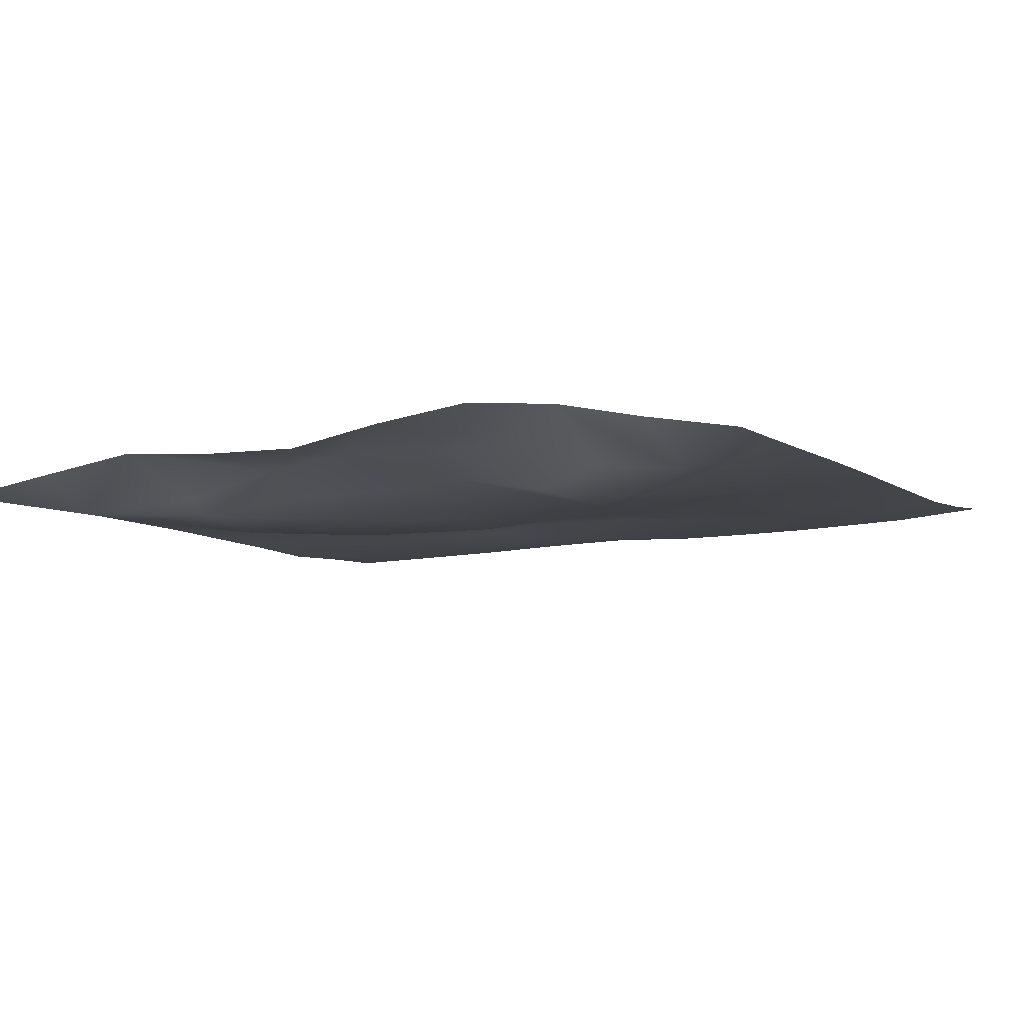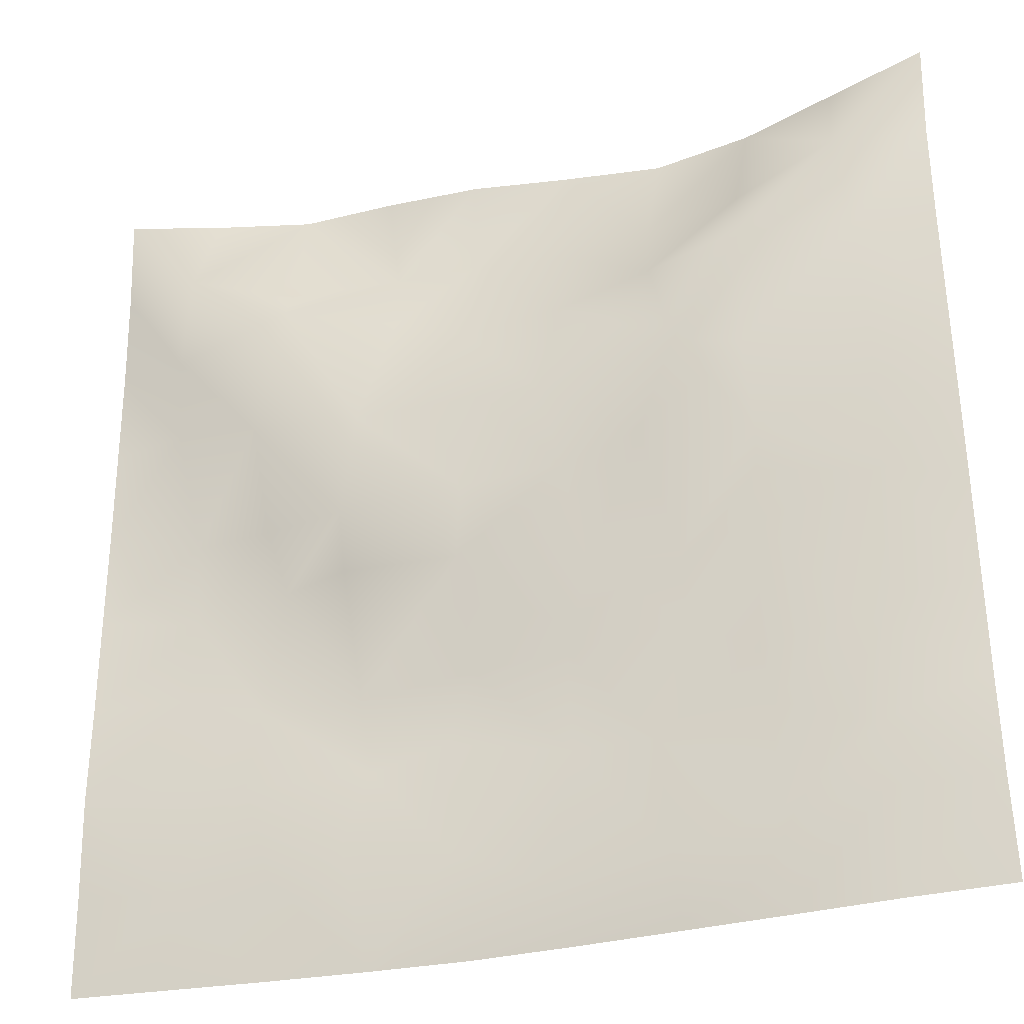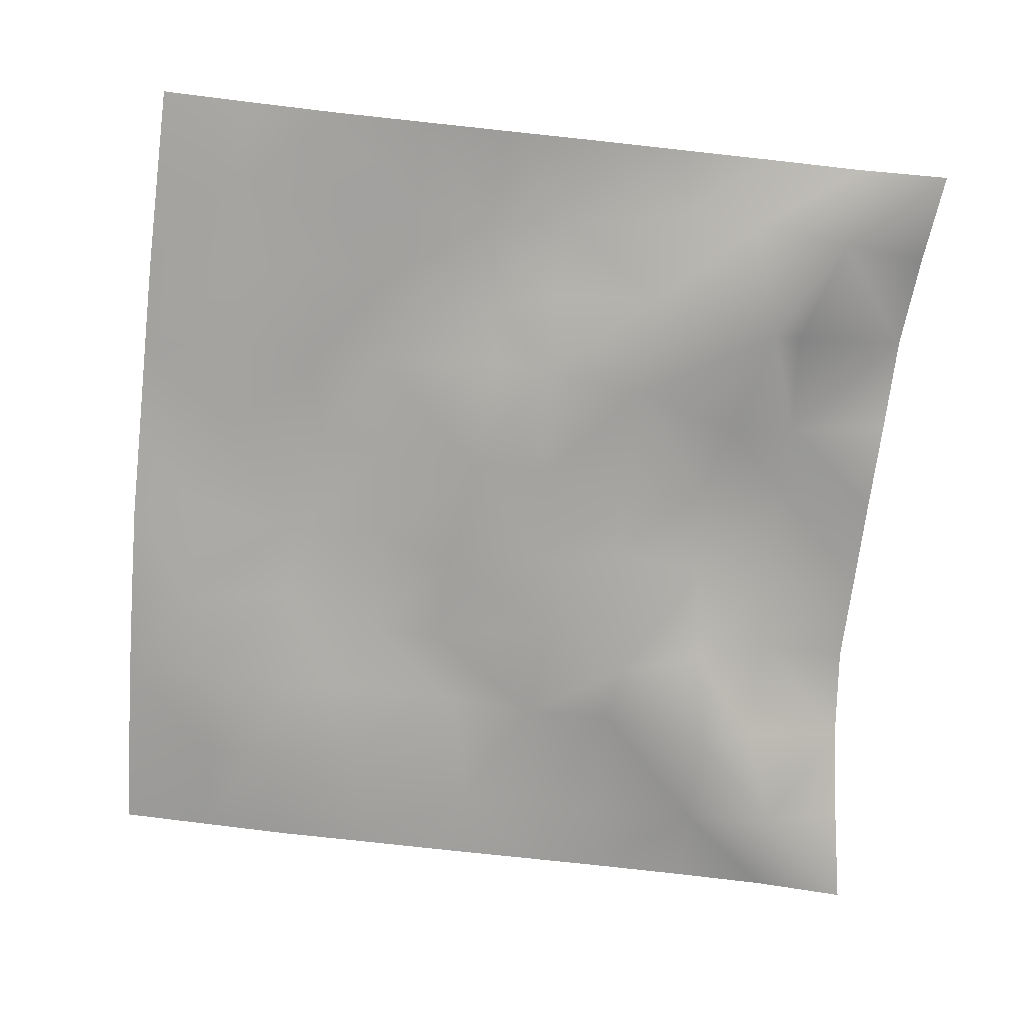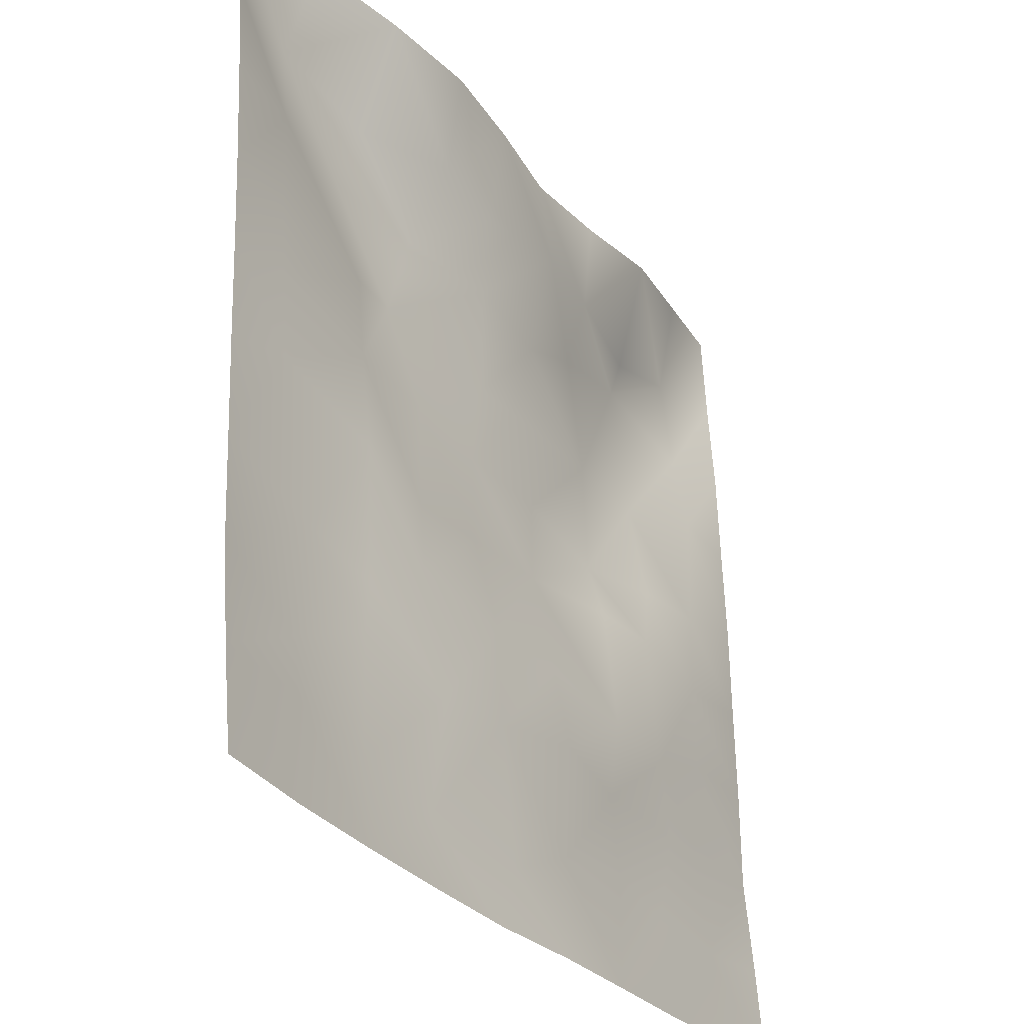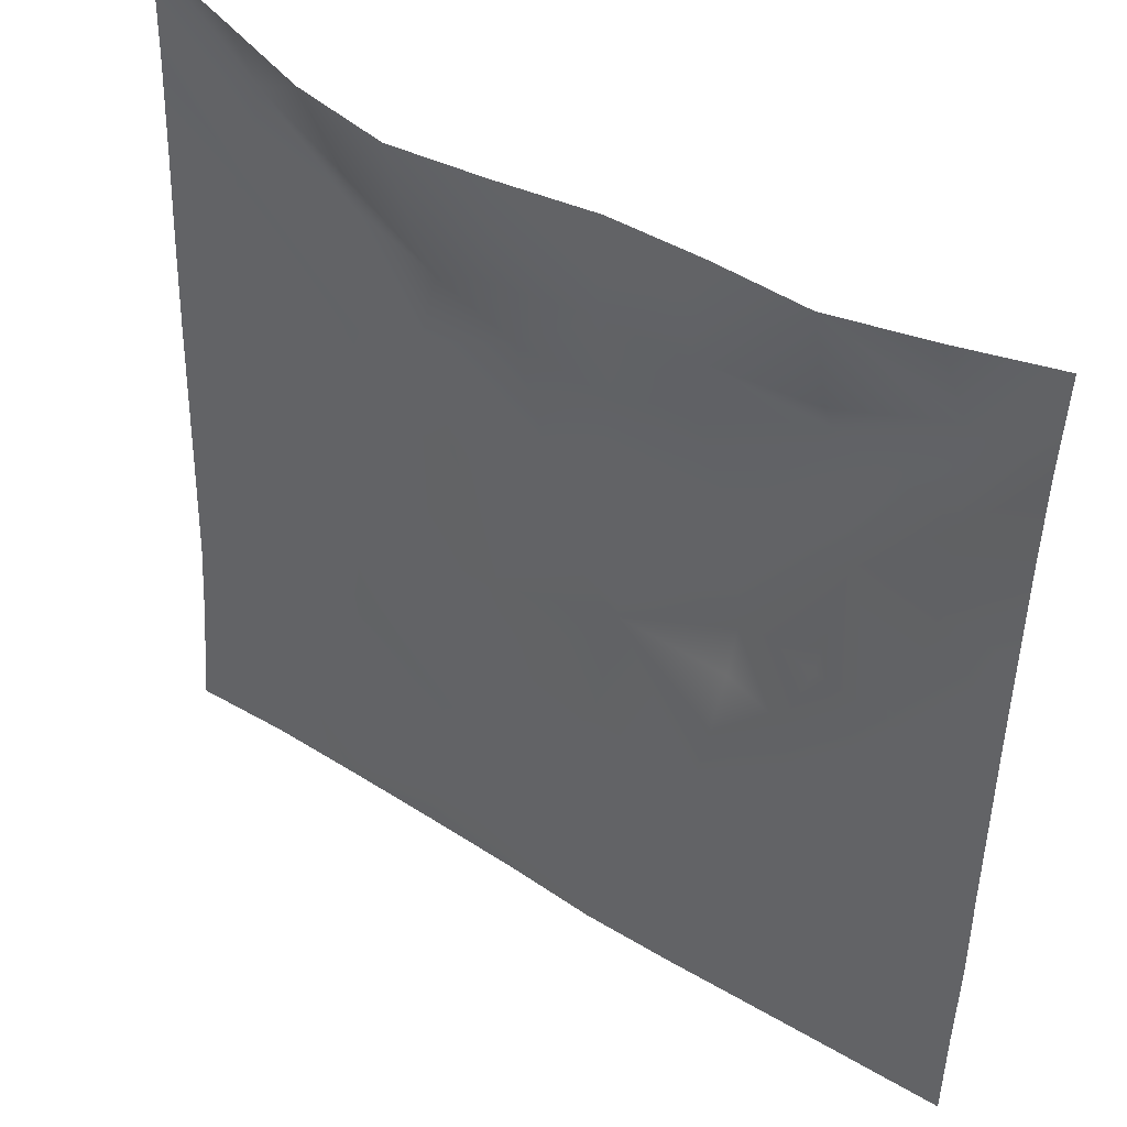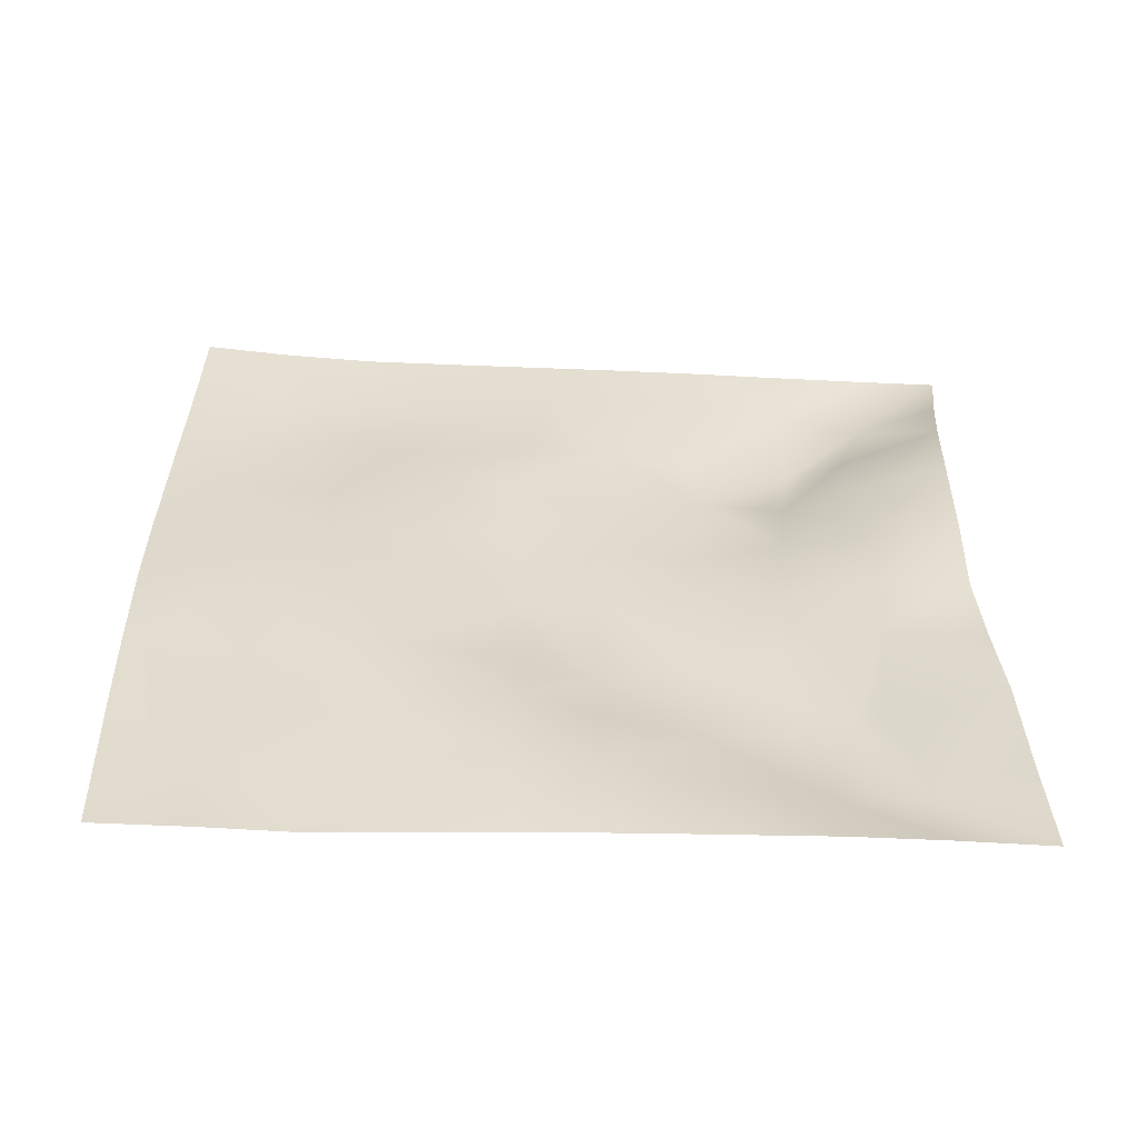
<metadata>
{"format":"obj","ext":"obj","renderer":"f3d","projection":"perspective","resolution":1024,"background":"white","views":[{"elev":-9.0,"azim":-154.2,"up":"+Z"},{"elev":-31.4,"azim":-160.8,"up":"+Y"},{"elev":-74.6,"azim":84.4,"up":"+Z"},{"elev":-29.9,"azim":-56.9,"up":"+Y"},{"elev":45.8,"azim":36.5,"up":"+Y"},{"elev":32.7,"azim":89.9,"up":"+Z"}]}
</metadata>
<code>
o GNATVCloth
v -5.034 -4.981 0.6007
v 5.064 -4.996 0.3958
v -5.013 5.021 0.004229
v 4.987 5.021 0.004229
v -3.921 -5.022 0.5159
v -2.801 -5.059 0.4848
v -1.677 -5.086 0.4704
v -0.5499 -5.107 0.4676
v 0.5789 -5.099 0.5101
v 1.705 -5.084 0.4864
v 2.829 -5.064 0.4474
v 3.95 -5.03 0.4199
v 3.869 4.901 0.2066
v 2.758 4.809 0.3915
v 1.637 4.752 0.3123
v 0.5168 4.699 0.2931
v -0.5827 4.699 0.4837
v -1.695 4.685 0.6234
v -2.81 4.749 0.4983
v -3.902 4.87 0.2375
v -4.976 3.907 0.07798
v -4.974 2.793 0.1389
v -4.982 1.679 0.1995
v -4.991 0.5656 0.2493
v -4.998 -0.5479 0.2919
v -5.001 -1.66 0.3375
v -5.007 -2.771 0.3833
v -5.014 -3.88 0.4766
v 5.042 -3.885 0.3218
v 5.027 -2.776 0.2313
v 5.017 -1.662 0.2297
v 5.009 -0.5492 0.2133
v 5.002 0.5637 0.2
v 4.991 1.678 0.1658
v 4.983 2.793 0.1344
v 4.972 3.906 0.06859
v -3.843 -3.878 0.382
v -3.806 -3.235 0.2891
v -3.658 -1.946 0.252
v -4.111 -0.286 0.2362
v -4.132 0.7296 0.1824
v -4.124 1.513 0.1203
v -4.055 2.802 0.03579
v -3.923 3.872 -0.16
v -2.713 -4.048 0.3145
v -2.79 -2.778 0.3403
v -2.668 -2.19 0.2907
v -2.742 -0.6432 0.2819
v -2.776 0.4829 0.175
v -2.708 1.523 0.03966
v -2.843 2.841 -0.2249
v -2.755 3.492 0.02748
v -1.648 -4.281 0.3407
v -1.489 -2.967 0.4004
v -1.883 -1.676 0.3768
v -1.865 -0.8806 0.305
v -1.519 0.5839 0.01254
v -1.982 1.64 -0.1092
v -1.706 2.676 -0.0445
v -1.588 3.576 0.3928
v -0.2219 -4.366 0.3997
v -0.5769 -2.931 0.4711
v -0.5375 -1.792 0.3849
v -0.8286 -0.8161 0.2724
v -0.5956 0.3807 0.07925
v -0.3633 1.406 0.03436
v -0.5683 2.57 0.1813
v -0.7628 3.387 0.3959
v 0.7504 -3.937 0.3857
v 0.8252 -2.646 0.431
v 0.5356 -1.856 0.4057
v 0.6201 -0.5602 0.07516
v 0.5983 0.3505 0.08318
v 0.3101 1.456 0.02133
v 0.5323 2.418 0.1272
v 0.5463 3.616 0.4126
v 1.968 -3.692 0.3252
v 1.691 -2.883 0.4025
v 1.837 -1.954 0.4226
v 1.996 -0.4409 0.1702
v 1.99 0.218 -0.02556
v 1.84 1.48 0.005312
v 1.417 2.756 0.08603
v 1.484 3.546 0.3001
v 2.814 -3.953 0.3386
v 3.12 -2.866 0.3253
v 2.966 -1.987 0.3107
v 2.729 -0.5246 0.3061
v 2.973 0.2653 0.1935
v 3.09 1.534 -0.09465
v 2.769 3.1 -0.1139
v 2.743 3.442 0.03397
v 3.944 -3.987 0.3167
v 3.682 -2.735 0.3008
v 3.891 -1.693 0.2936
v 3.826 -0.7372 0.3093
v 3.884 0.2747 0.2793
v 4.171 1.791 0.144
v 4.149 2.742 -0.03044
v 4.03 3.864 -0.1098
f 100 4 13
f 44 3 21
f 44 19 20
f 60 19 52
f 60 17 18
f 76 17 68
f 84 16 76
f 84 14 15
f 100 14 92
f 11 93 85
f 93 86 85
f 94 87 86
f 87 96 88
f 96 89 88
f 97 90 89
f 90 99 91
f 91 100 92
f 10 85 77
f 77 86 78
f 78 87 79
f 79 88 80
f 88 81 80
f 81 90 82
f 82 91 83
f 91 84 83
f 10 69 9
f 69 78 70
f 70 79 71
f 79 72 71
f 72 81 73
f 73 82 74
f 82 75 74
f 83 76 75
f 9 61 8
f 69 62 61
f 62 71 63
f 63 72 64
f 72 65 64
f 65 74 66
f 66 75 67
f 67 76 68
f 8 53 7
f 53 62 54
f 54 63 55
f 55 64 56
f 64 57 56
f 57 66 58
f 58 67 59
f 59 68 60
f 6 53 45
f 45 54 46
f 54 47 46
f 55 48 47
f 56 49 48
f 49 58 50
f 58 51 50
f 59 52 51
f 6 37 5
f 45 38 37
f 46 39 38
f 39 48 40
f 40 49 41
f 41 50 42
f 50 43 42
f 51 44 43
f 5 28 1
f 28 38 27
f 27 39 26
f 26 40 25
f 40 24 25
f 41 23 24
f 23 43 22
f 43 21 22
f 2 93 12
f 93 30 94
f 30 95 94
f 31 96 95
f 32 97 96
f 33 98 97
f 98 35 99
f 99 36 100
f 100 36 4
f 44 20 3
f 44 52 19
f 60 18 19
f 60 68 17
f 76 16 17
f 84 15 16
f 84 92 14
f 100 13 14
f 11 12 93
f 93 94 86
f 94 95 87
f 87 95 96
f 96 97 89
f 97 98 90
f 90 98 99
f 91 99 100
f 10 11 85
f 77 85 86
f 78 86 87
f 79 87 88
f 88 89 81
f 81 89 90
f 82 90 91
f 91 92 84
f 10 77 69
f 69 77 78
f 70 78 79
f 79 80 72
f 72 80 81
f 73 81 82
f 82 83 75
f 83 84 76
f 9 69 61
f 69 70 62
f 62 70 71
f 63 71 72
f 72 73 65
f 65 73 74
f 66 74 75
f 67 75 76
f 8 61 53
f 53 61 62
f 54 62 63
f 55 63 64
f 64 65 57
f 57 65 66
f 58 66 67
f 59 67 68
f 6 7 53
f 45 53 54
f 54 55 47
f 55 56 48
f 56 57 49
f 49 57 58
f 58 59 51
f 59 60 52
f 6 45 37
f 45 46 38
f 46 47 39
f 39 47 48
f 40 48 49
f 41 49 50
f 50 51 43
f 51 52 44
f 5 37 28
f 28 37 38
f 27 38 39
f 26 39 40
f 40 41 24
f 41 42 23
f 23 42 43
f 43 44 21
f 2 29 93
f 93 29 30
f 30 31 95
f 31 32 96
f 32 33 97
f 33 34 98
f 98 34 35
f 99 35 36

</code>
